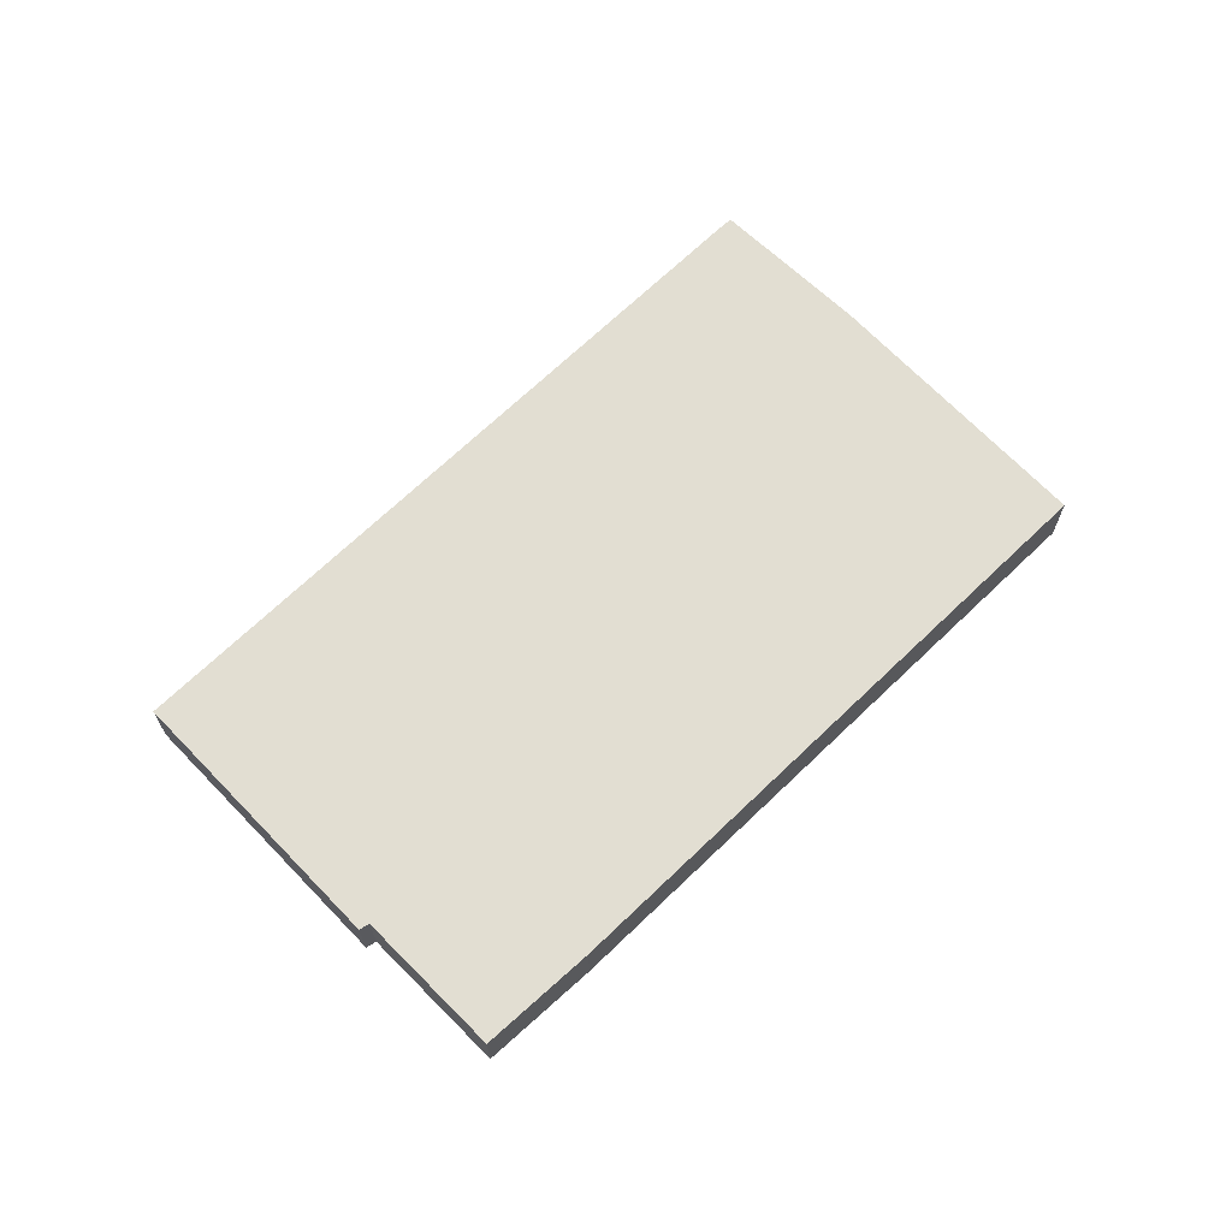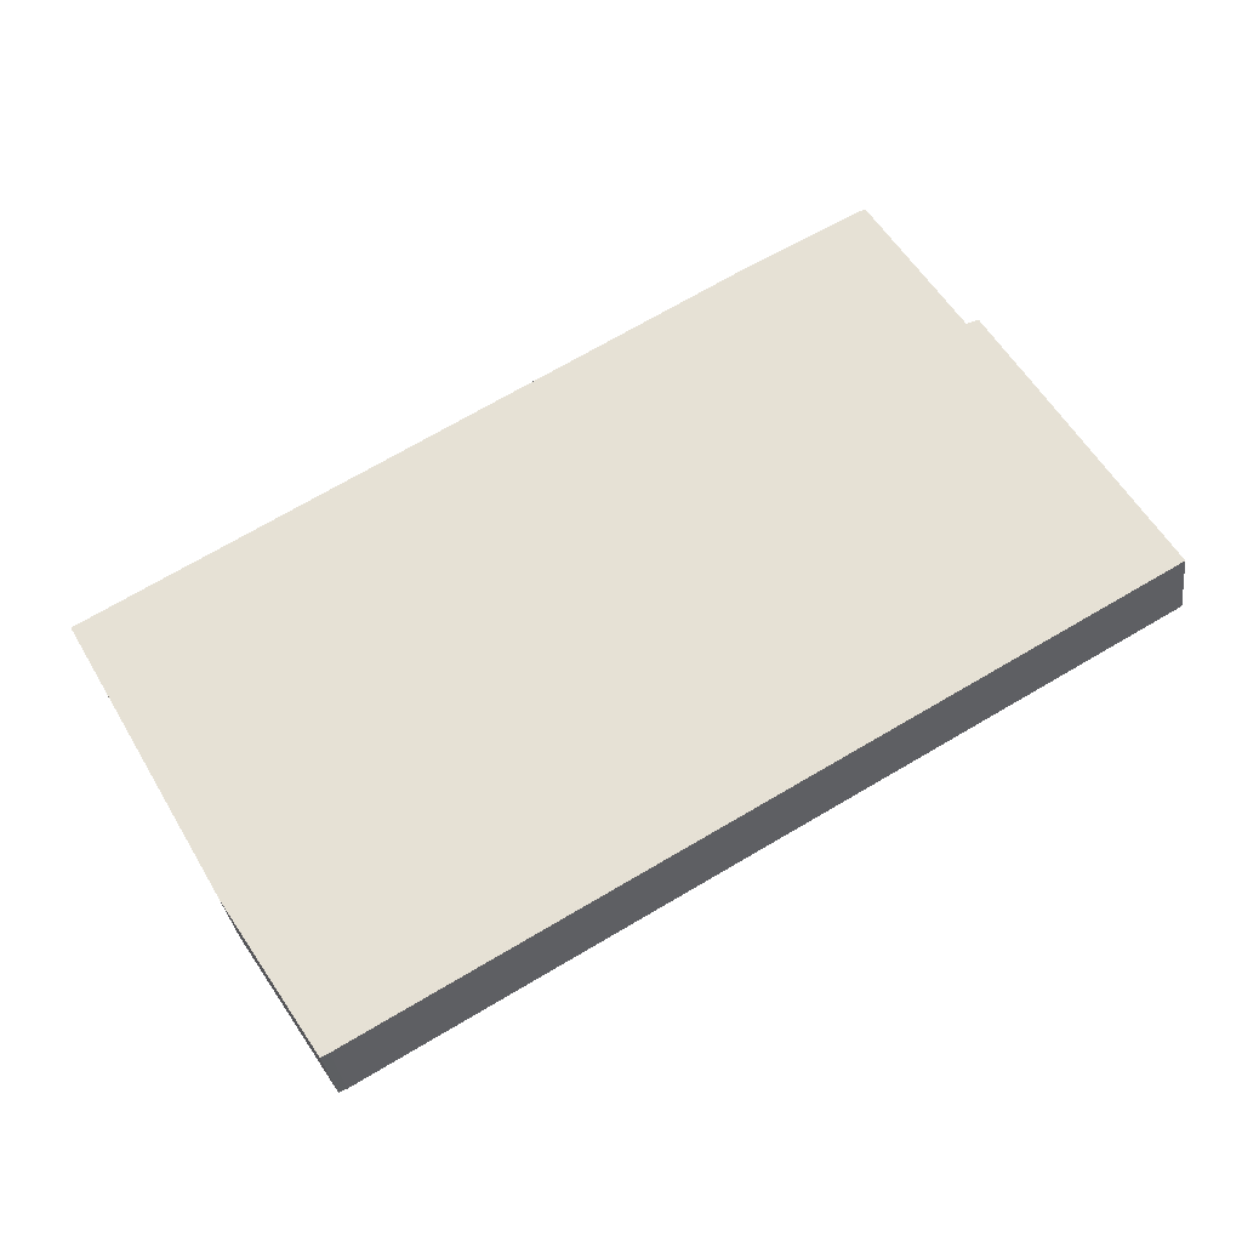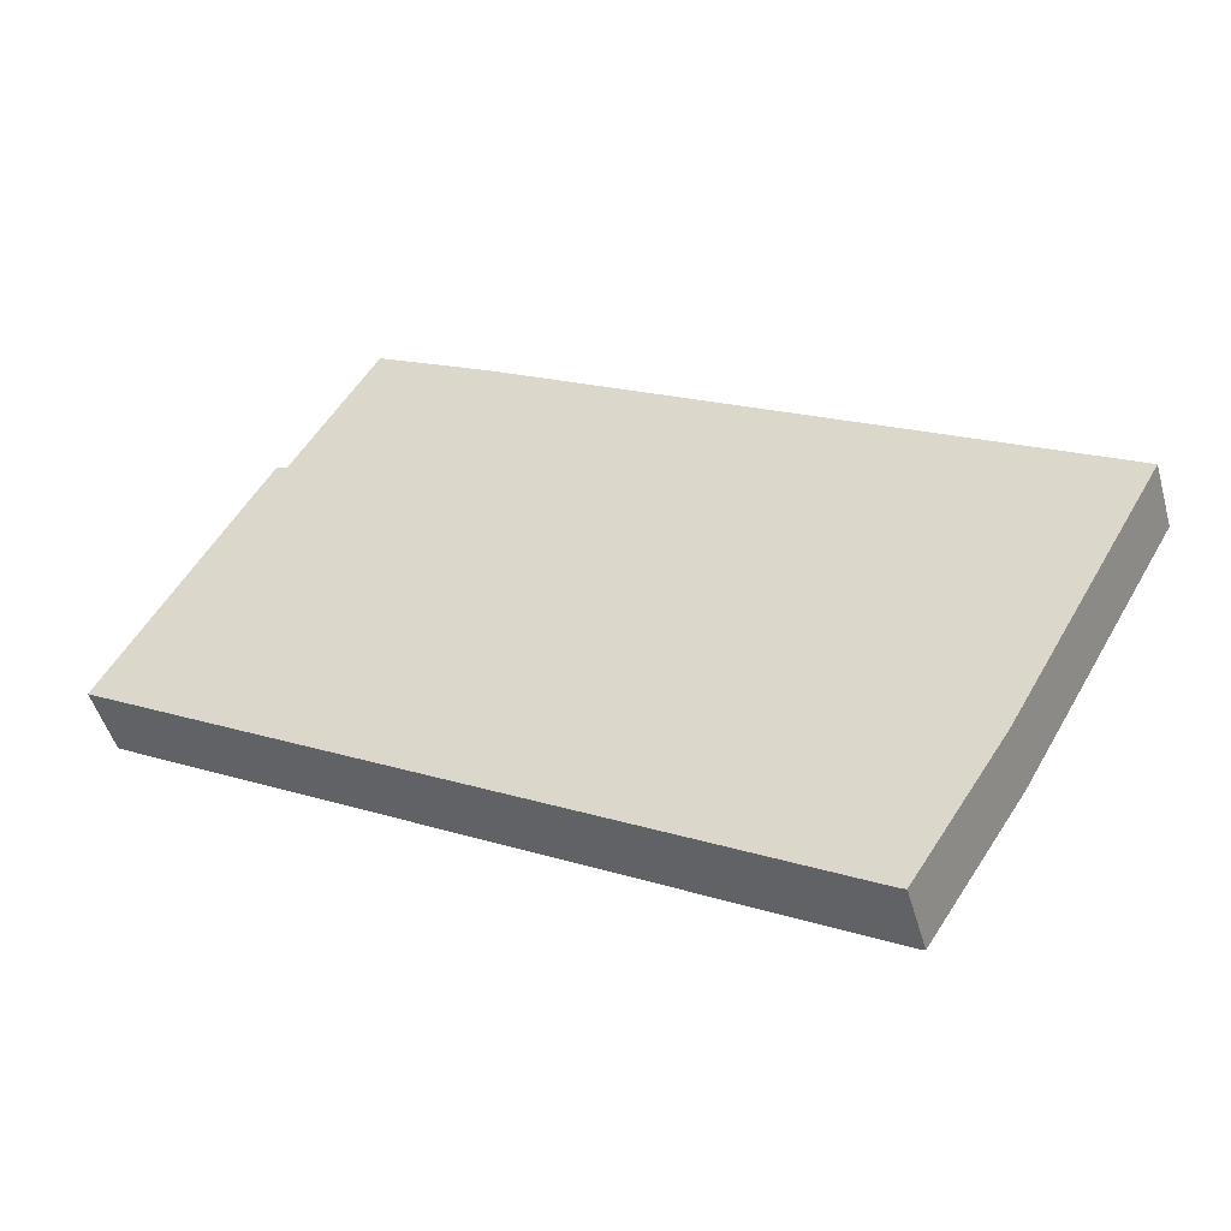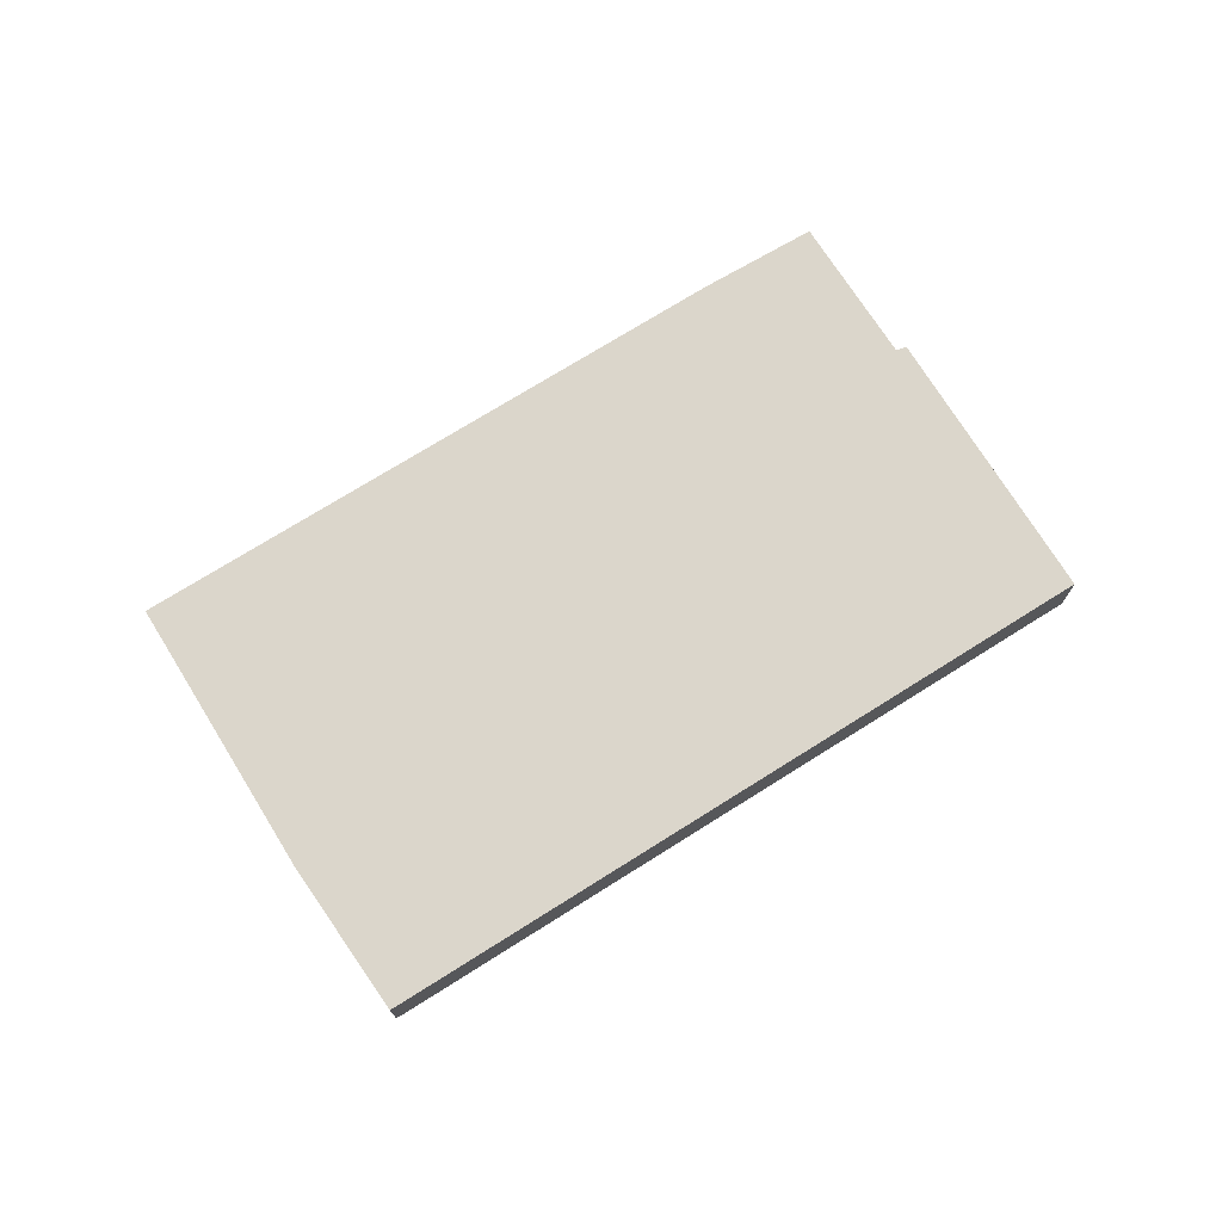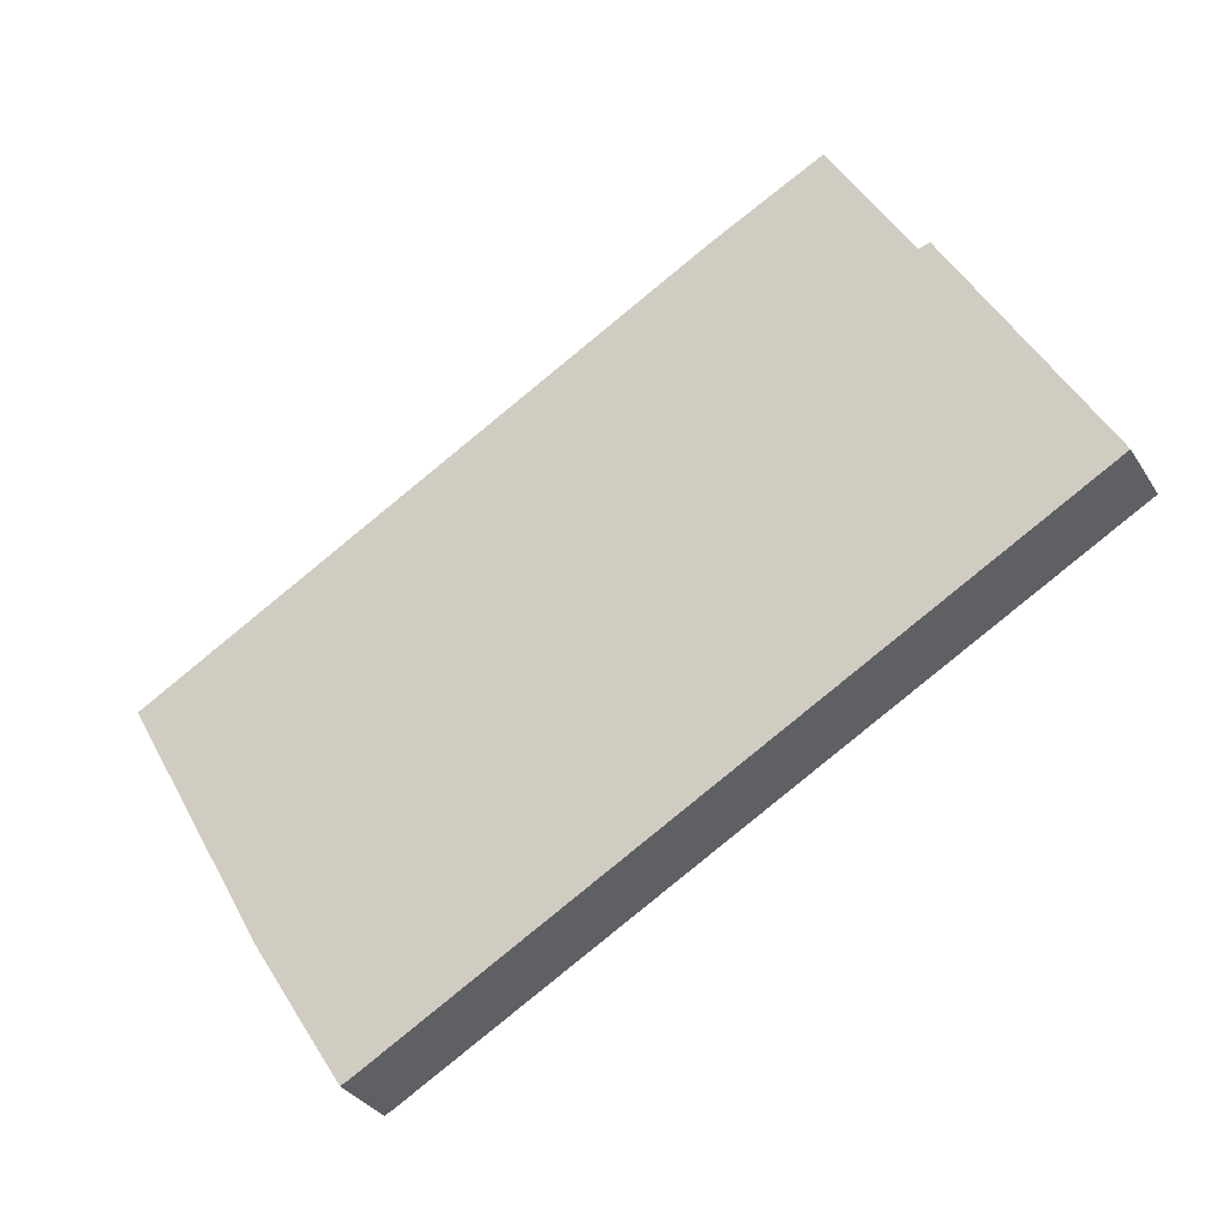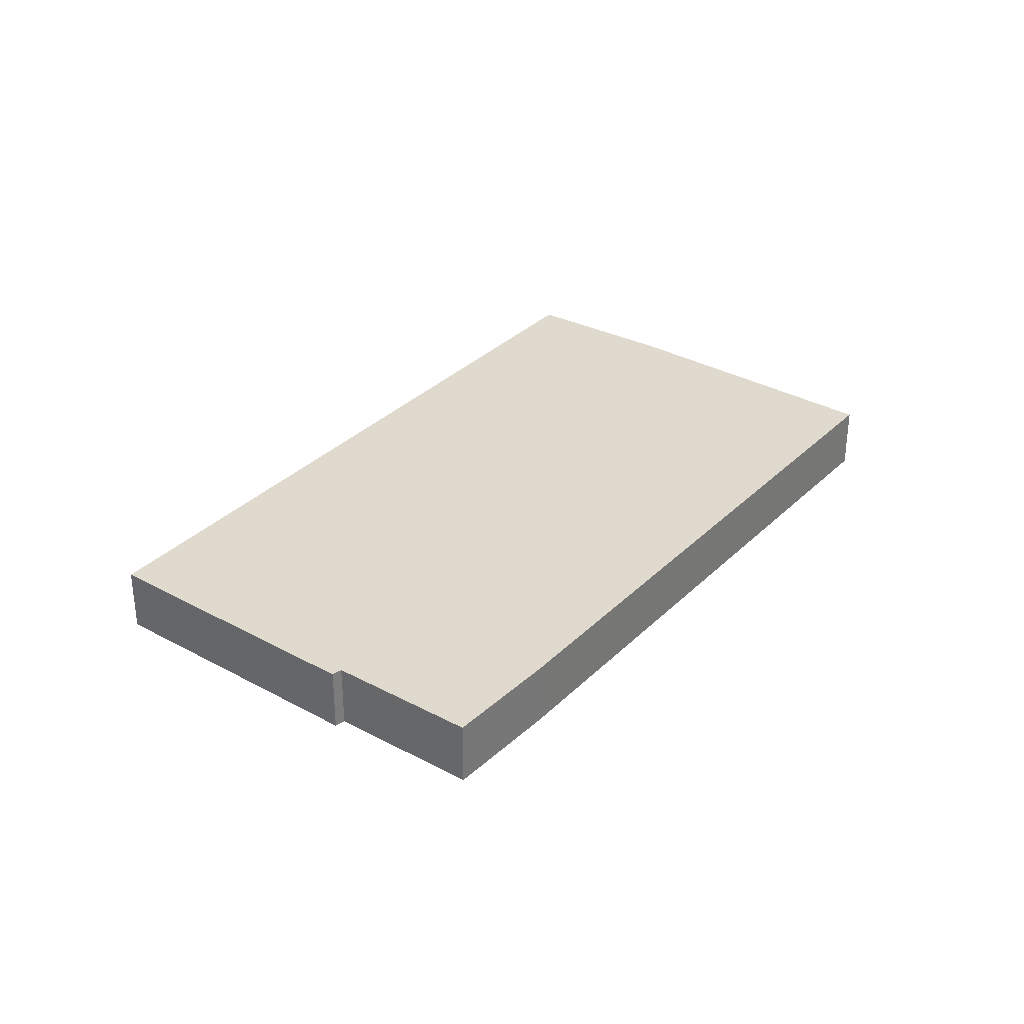
<metadata>
{"format":"obj","ext":"obj","renderer":"f3d","projection":"perspective","resolution":1024,"background":"white","views":[{"elev":68.0,"azim":-14.3,"up":"+Y"},{"elev":-32.3,"azim":-172.8,"up":"+Z"},{"elev":-47.9,"azim":15.5,"up":"+Z"},{"elev":73.6,"azim":177.7,"up":"+Y"},{"elev":-32.2,"azim":-153.1,"up":"+Z"},{"elev":32.9,"azim":-23.2,"up":"+Y"}]}
</metadata>
<code>
v  29.94 2.633 -9.805
v  17.84 2.633 10.5
v  35.65 2.633 0.35
v  26.51 2.633 -15.18
v  26.24 2.633 -15.05
v  0 2.633 1.612e-16
v  13.86 2.633 12.77
v  13.51 2.633 12.97
v  13.28 2.633 13.09
v  6.124 2.633 9.931
v  9.231 2.633 15.22
v  5.711 2.633 10.06
v  3.582 2.633 6.311
v  26.51 9.294e-16 -15.18
v  26.24 9.217e-16 -15.05
v  0 0 0
v  3.582 -3.864e-16 6.311
v  5.711 -6.161e-16 10.06
v  6.124 -6.081e-16 9.931
v  9.231 -9.322e-16 15.22
v  13.28 -8.015e-16 13.09
v  13.51 -7.943e-16 12.97
v  13.86 -7.821e-16 12.77
v  17.84 -6.431e-16 10.5
v  35.65 -2.143e-17 0.35
v  29.94 6.004e-16 -9.805
g defaultobject
f 1 2 3
f 2 1 4
f 2 4 5
f 2 5 6
f 2 6 7
f 7 6 8
f 8 6 9
f 9 6 10
f 9 10 11
f 10 6 12
f 12 6 13
f 14 5 4
f 5 14 15
f 15 6 5
f 6 15 16
f 16 13 6
f 13 16 17
f 13 17 12
f 12 17 18
f 19 11 10
f 11 19 20
f 18 10 12
f 10 18 19
f 20 9 11
f 9 20 21
f 9 21 8
f 8 21 22
f 22 7 8
f 7 22 2
f 2 22 23
f 2 23 24
f 2 24 3
f 3 24 25
f 26 4 1
f 4 26 14
f 25 1 3
f 1 25 26
f 17 19 18
f 19 21 20
f 21 19 17
f 21 17 16
f 21 16 22
f 22 16 23
f 23 16 24
f 24 16 15
f 24 15 25
f 25 15 26
f 26 15 14

</code>
